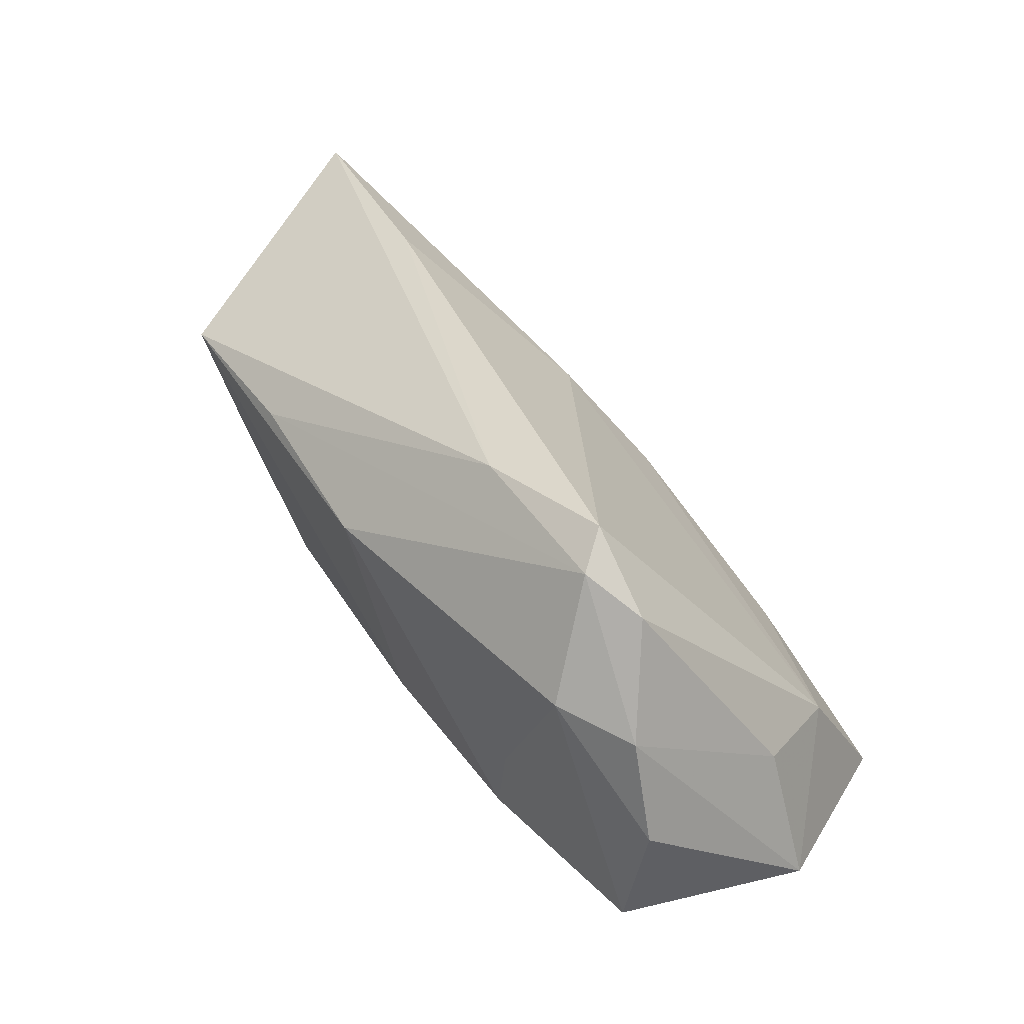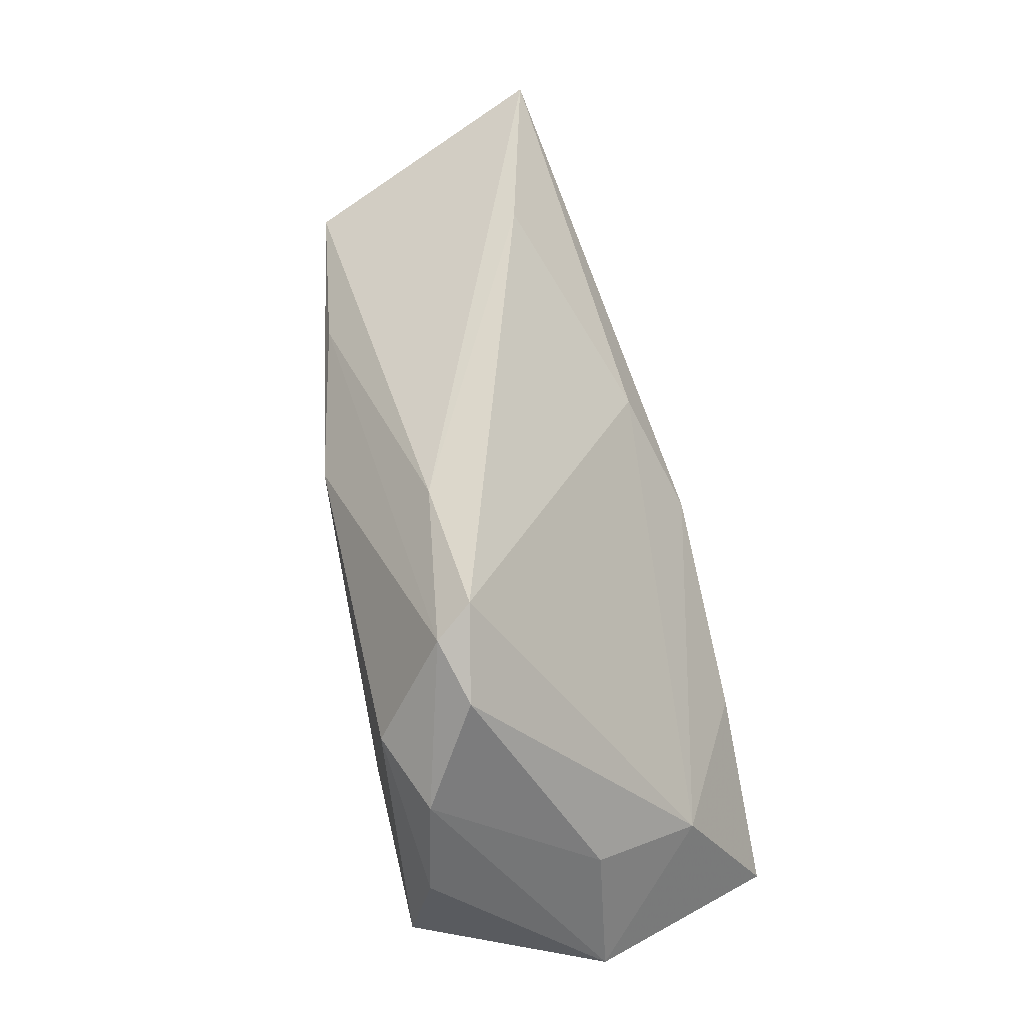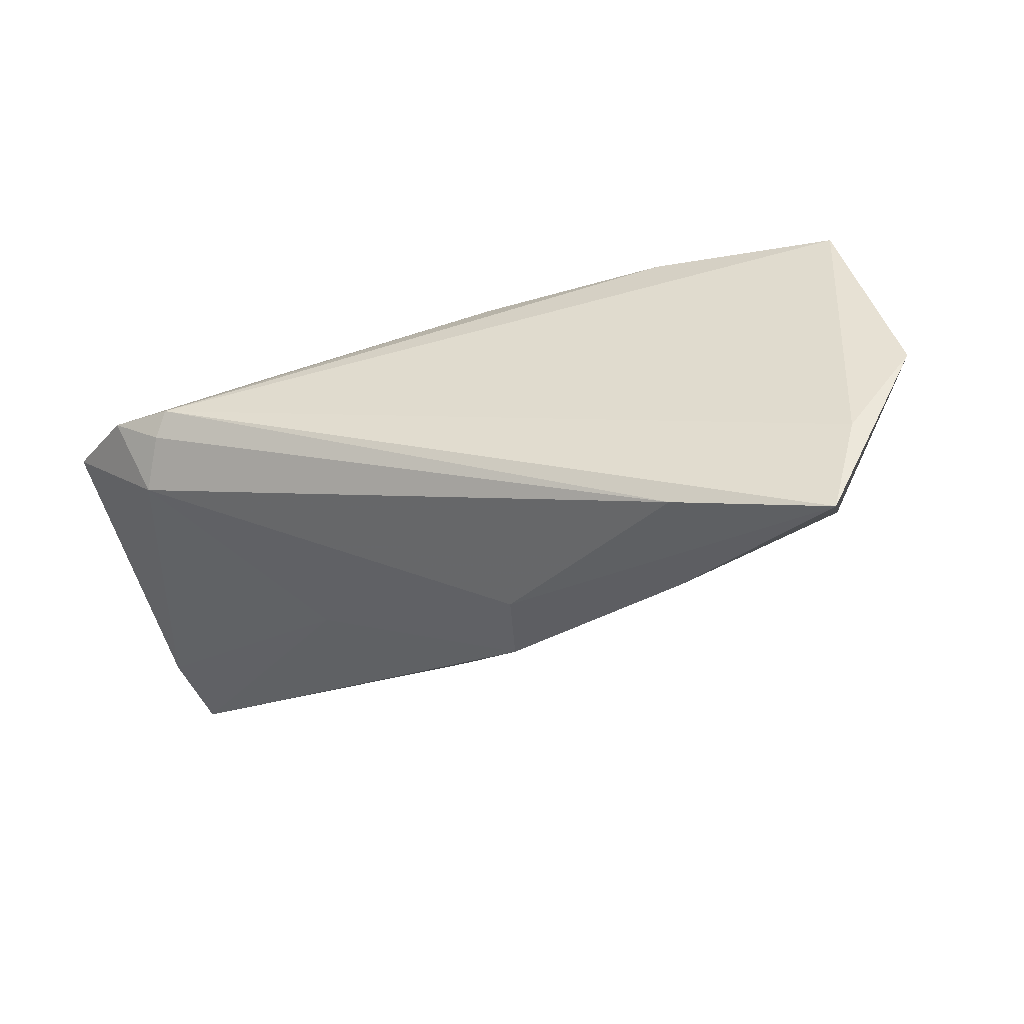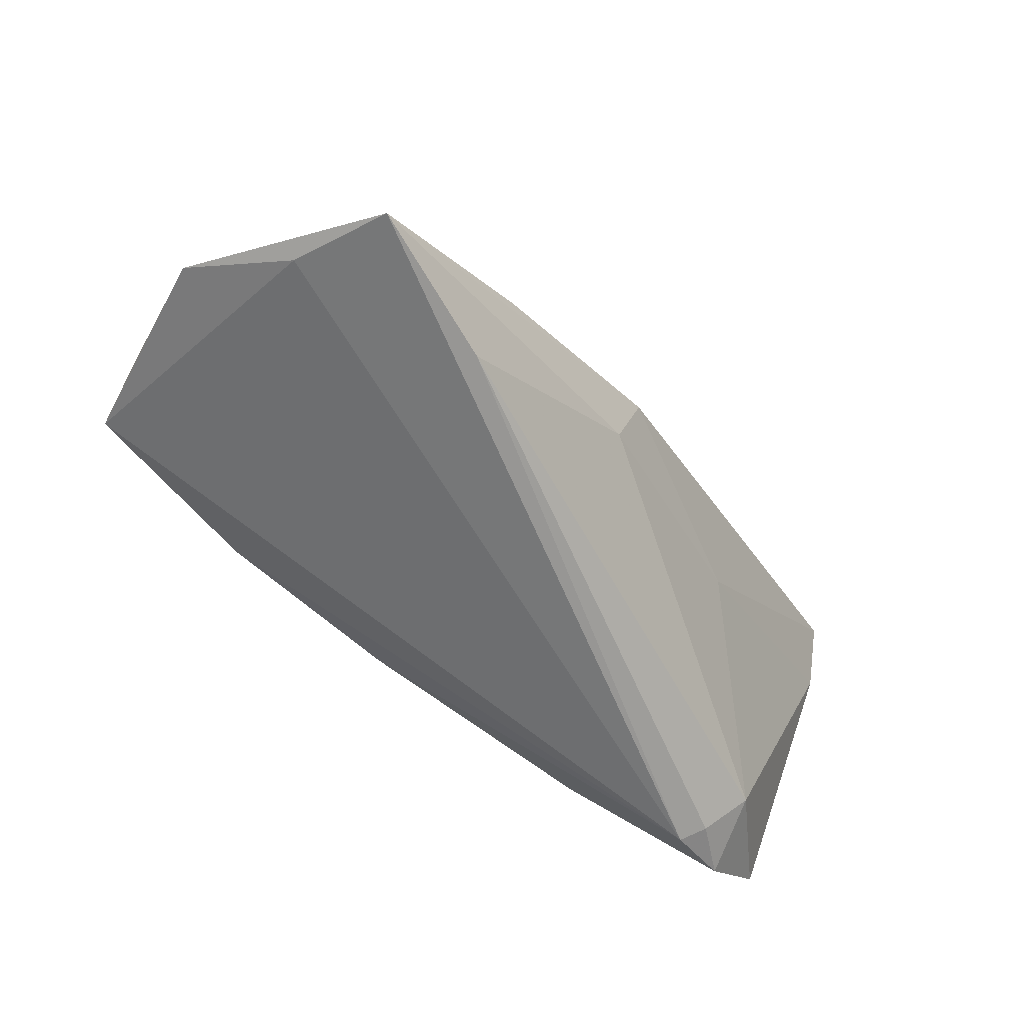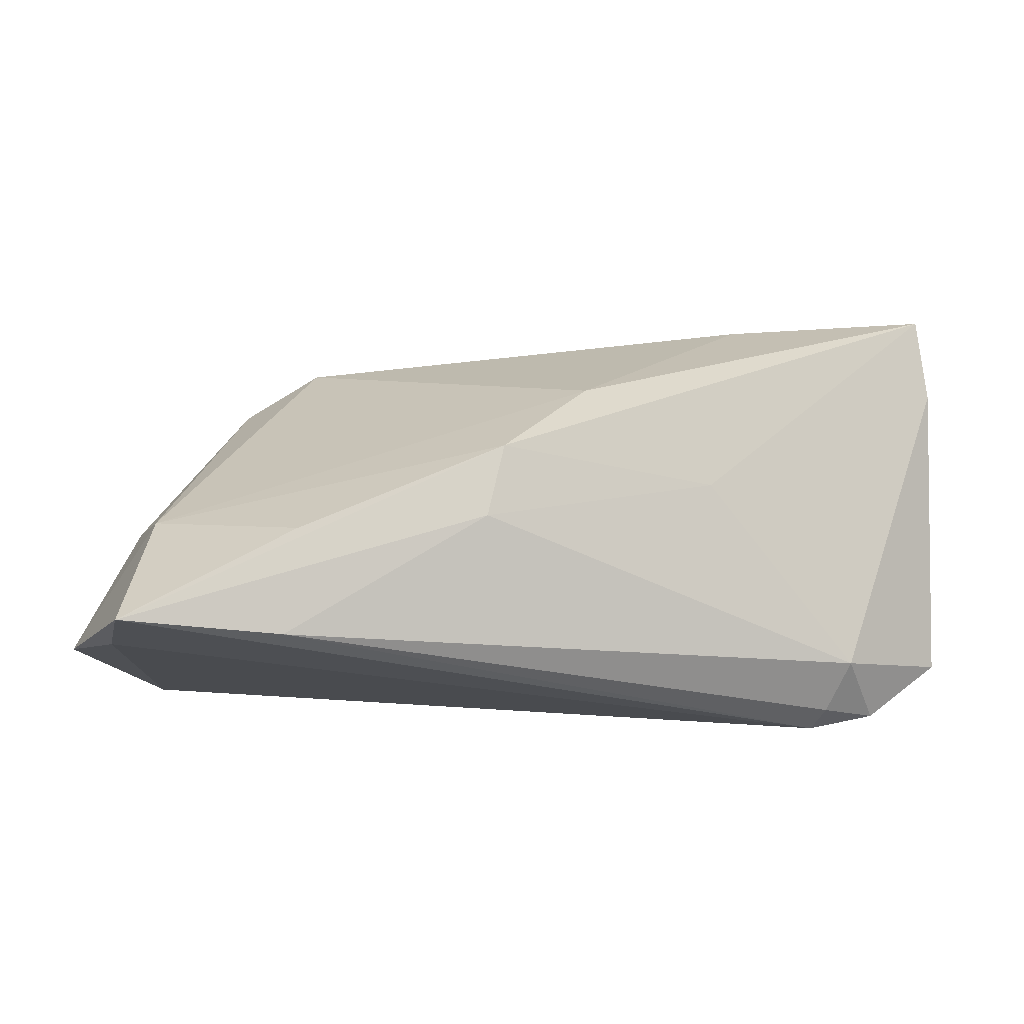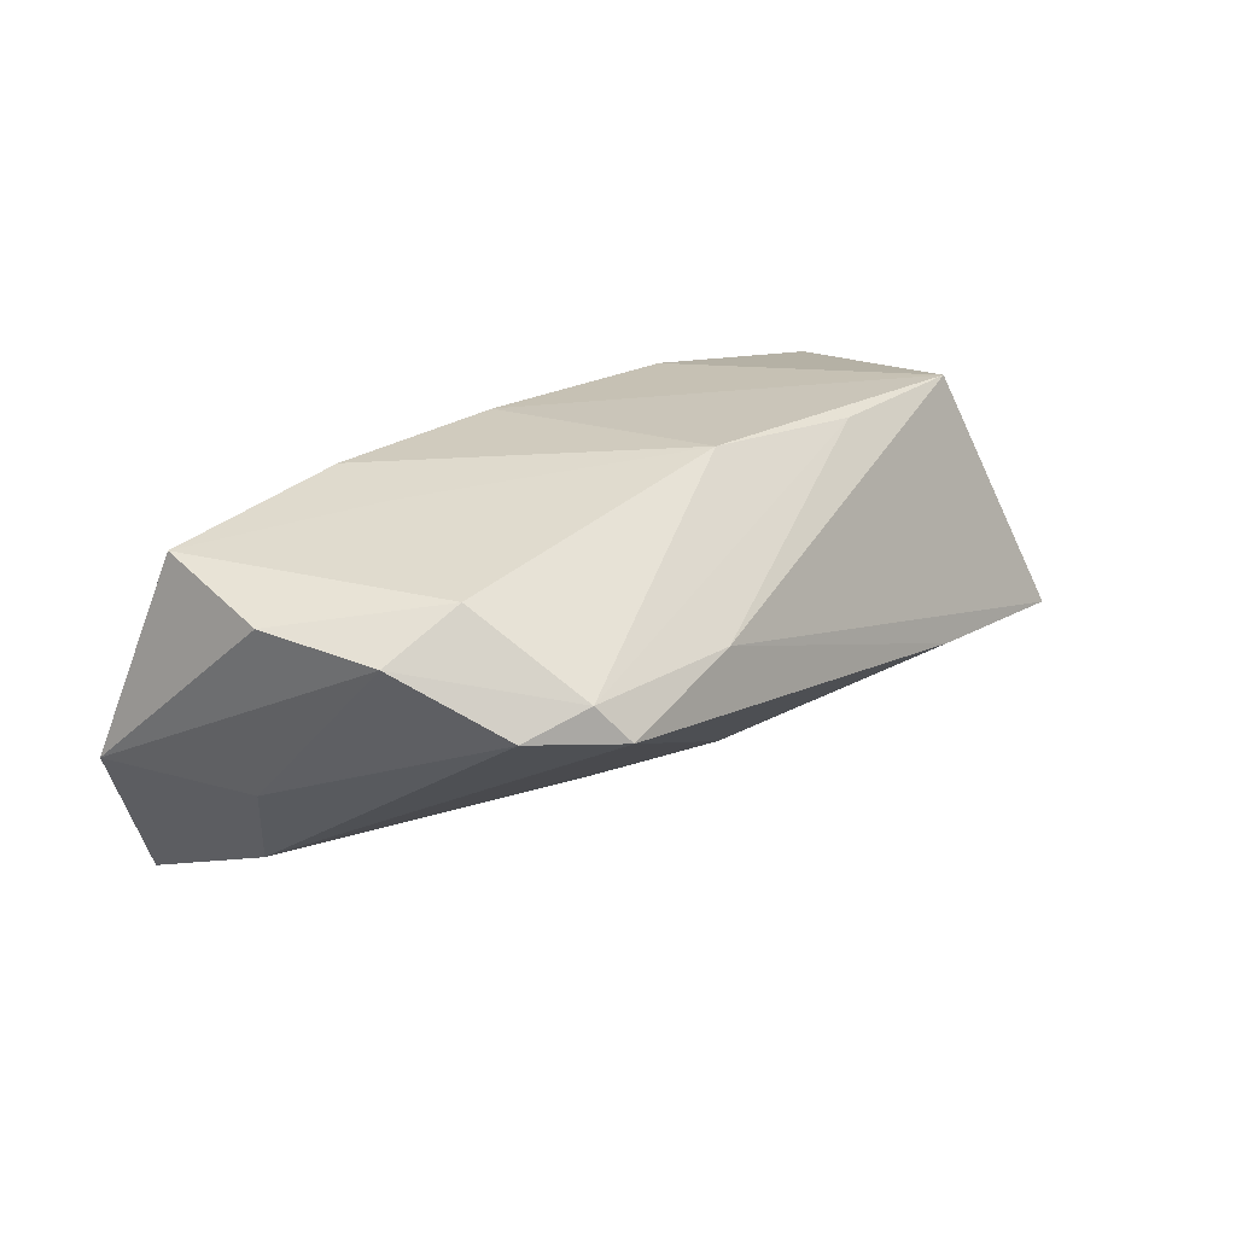
<metadata>
{"format":"obj","ext":"obj","renderer":"f3d","projection":"perspective","resolution":1024,"background":"white","views":[{"elev":46.8,"azim":49.4,"up":"+Y"},{"elev":57.8,"azim":77.6,"up":"+Y"},{"elev":-31.0,"azim":17.0,"up":"+Z"},{"elev":-63.7,"azim":132.1,"up":"+Y"},{"elev":-29.2,"azim":178.4,"up":"+Y"},{"elev":32.6,"azim":132.8,"up":"+Z"}]}
</metadata>
<code>
v -0.05932 -0.007192 0.001686
v -0.04983 0.0131 0.01482
v -0.02803 0.01493 0.01786
v -0.04142 -0.02634 0.003858
v -0.05924 -0.0165 0.004914
v -0.05694 0.0267 -0.01612
v -0.03028 -0.01715 0.0134
v -0.005496 0.01349 0.02238
v 0.0505 -0.001493 -0.002908
v 0.02812 -0.02594 -0.02289
v 0.02573 -0.01443 0.02238
v 0.02707 -0.003982 0.02238
v 0.04562 0.01404 0.0178
v 0.05803 -0.01874 -0.002394
v 0.02669 -0.01345 -0.02742
v 0.01034 0.02947 0.01052
v -0.04591 -0.02048 -0.004615
v 0.02878 0.03263 0.009097
v 0.05049 0.001005 0.01923
v 0.03891 0.02636 0.01117
v -0.009932 0.0114 -0.02127
v 0.003063 -0.009761 -0.02469
v -0.05931 0.001068 -0.0004498
v 0.0496 -0.01367 0.02201
v -0.02651 -0.001048 -0.01804
v -0.03204 0.02887 -0.009716
v 0.001 -0.0007297 -0.02694
v -0.04994 -0.02408 0.004635
v 0.001559 -0.01492 0.01976
v 0.0314 0.02955 0.0136
v 0.05067 -0.0236 -0.01447
v 0.03593 0.01584 0.02202
v 0.04618 -0.007241 -0.01677
v 0.04803 -0.02634 -0.02723
v -0.04309 -0.02501 0.0006649
v -0.05844 0.01676 -0.01243
f 33 21 18
f 14 34 33
f 33 9 14
f 18 21 26
f 26 21 6
f 14 19 24
f 11 4 24
f 20 33 18
f 9 33 20
f 6 23 2
f 15 33 34
f 12 8 11
f 11 24 12
f 32 24 19
f 8 12 32
f 32 12 24
f 31 34 14
f 14 24 31
f 31 4 34
f 31 24 4
f 10 22 34
f 10 17 22
f 34 4 10
f 35 4 28
f 28 17 35
f 35 10 4
f 17 10 35
f 22 17 25
f 5 17 28
f 5 23 1
f 5 2 23
f 6 2 16
f 18 26 16
f 16 26 6
f 11 8 29
f 8 2 29
f 29 4 11
f 21 33 27
f 33 15 27
f 6 21 27
f 34 22 27
f 27 15 34
f 27 25 6
f 22 25 27
f 13 32 19
f 9 20 13
f 14 9 13
f 13 19 14
f 30 20 18
f 8 32 30
f 30 13 20
f 32 13 30
f 18 16 30
f 6 25 36
f 36 25 17
f 17 5 36
f 36 5 1
f 1 23 36
f 36 23 6
f 3 2 8
f 3 16 2
f 8 30 3
f 3 30 16
f 2 5 7
f 7 29 2
f 7 5 28
f 28 4 7
f 4 29 7

</code>
